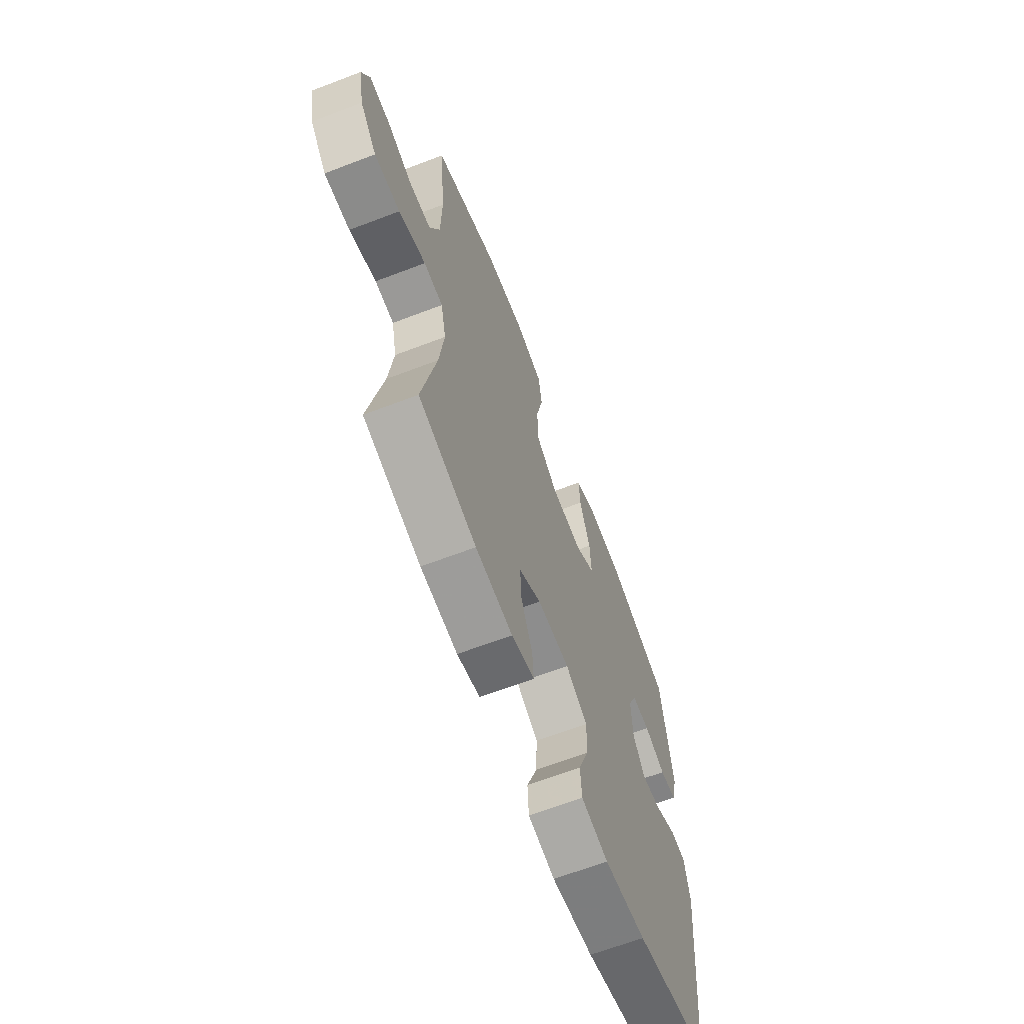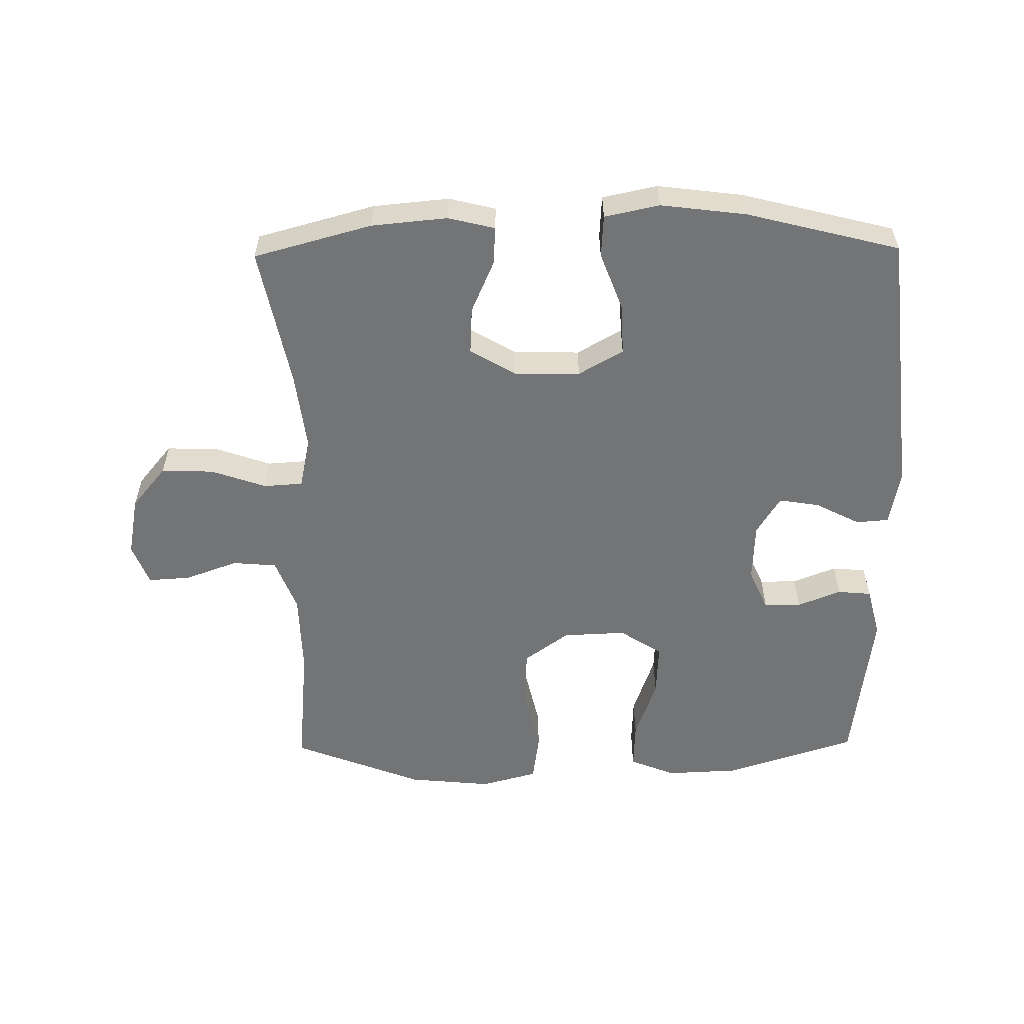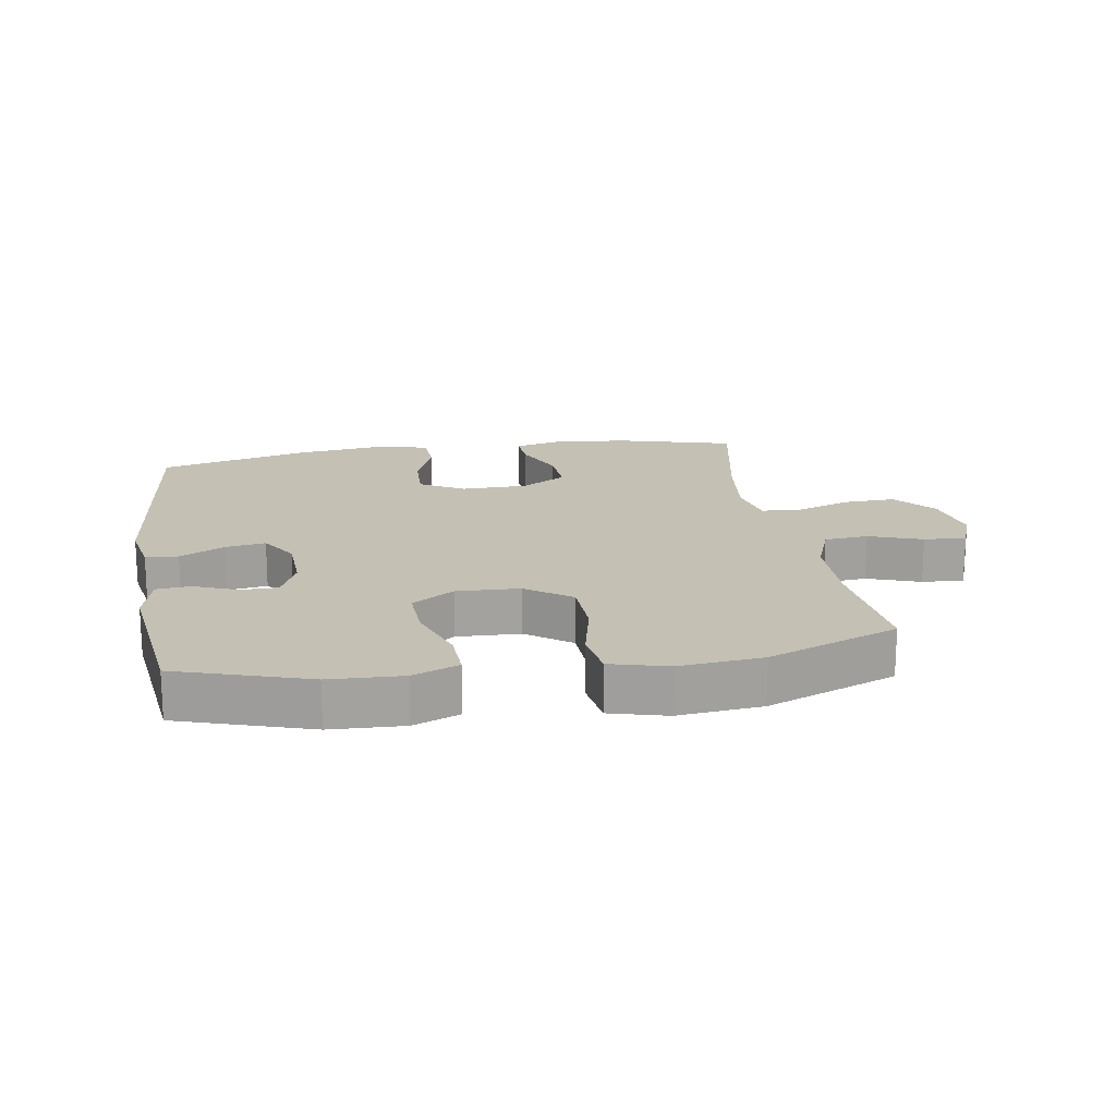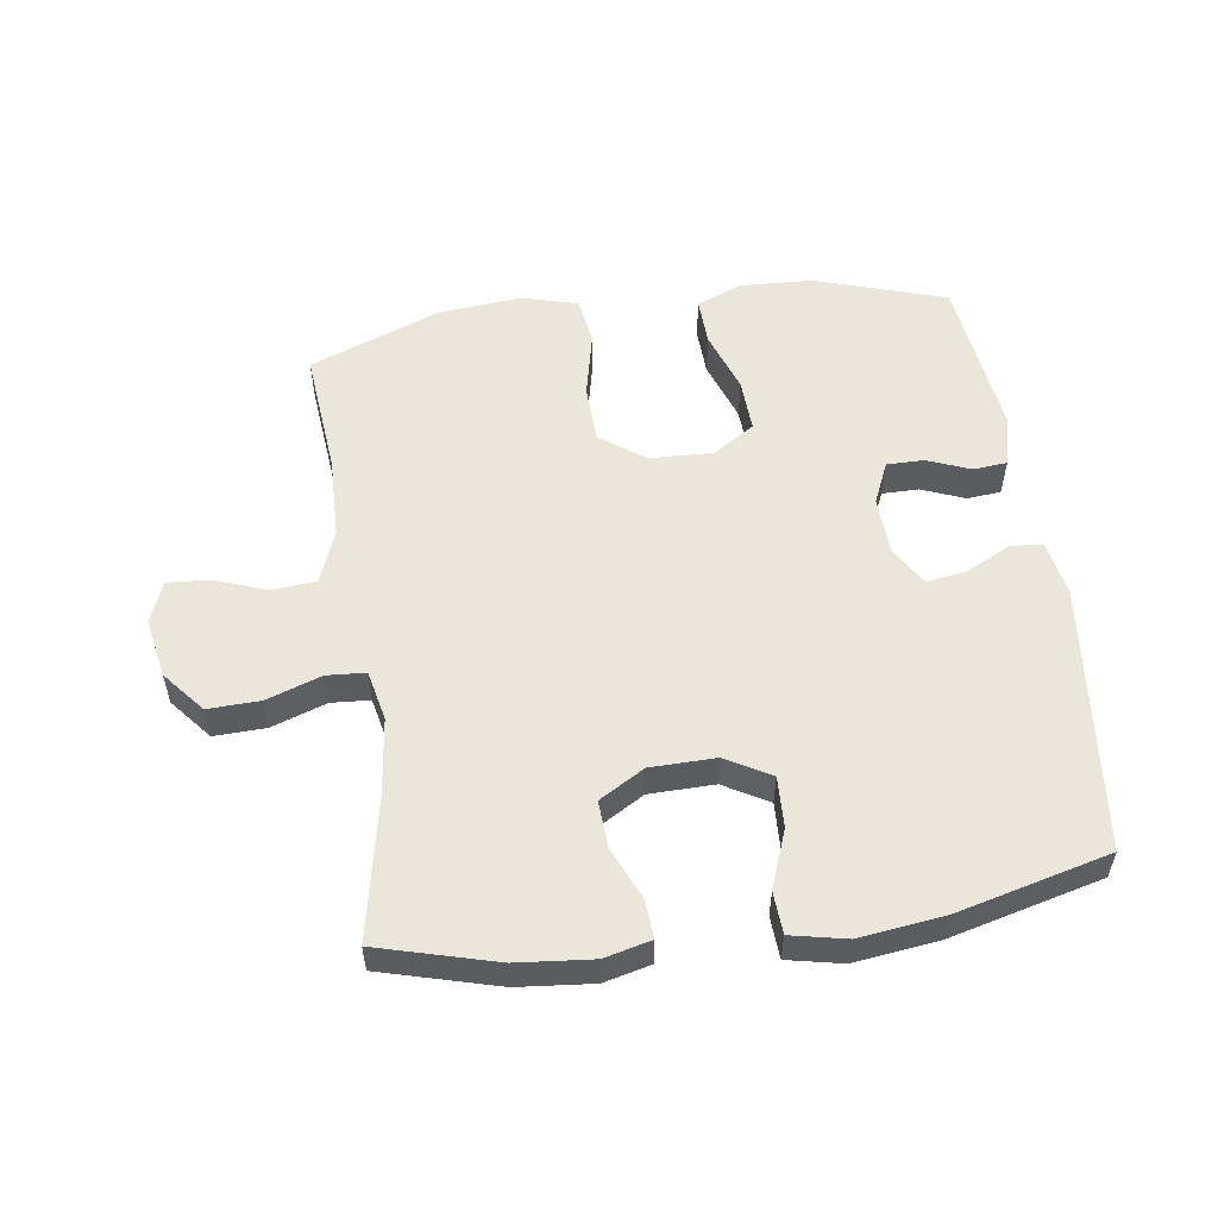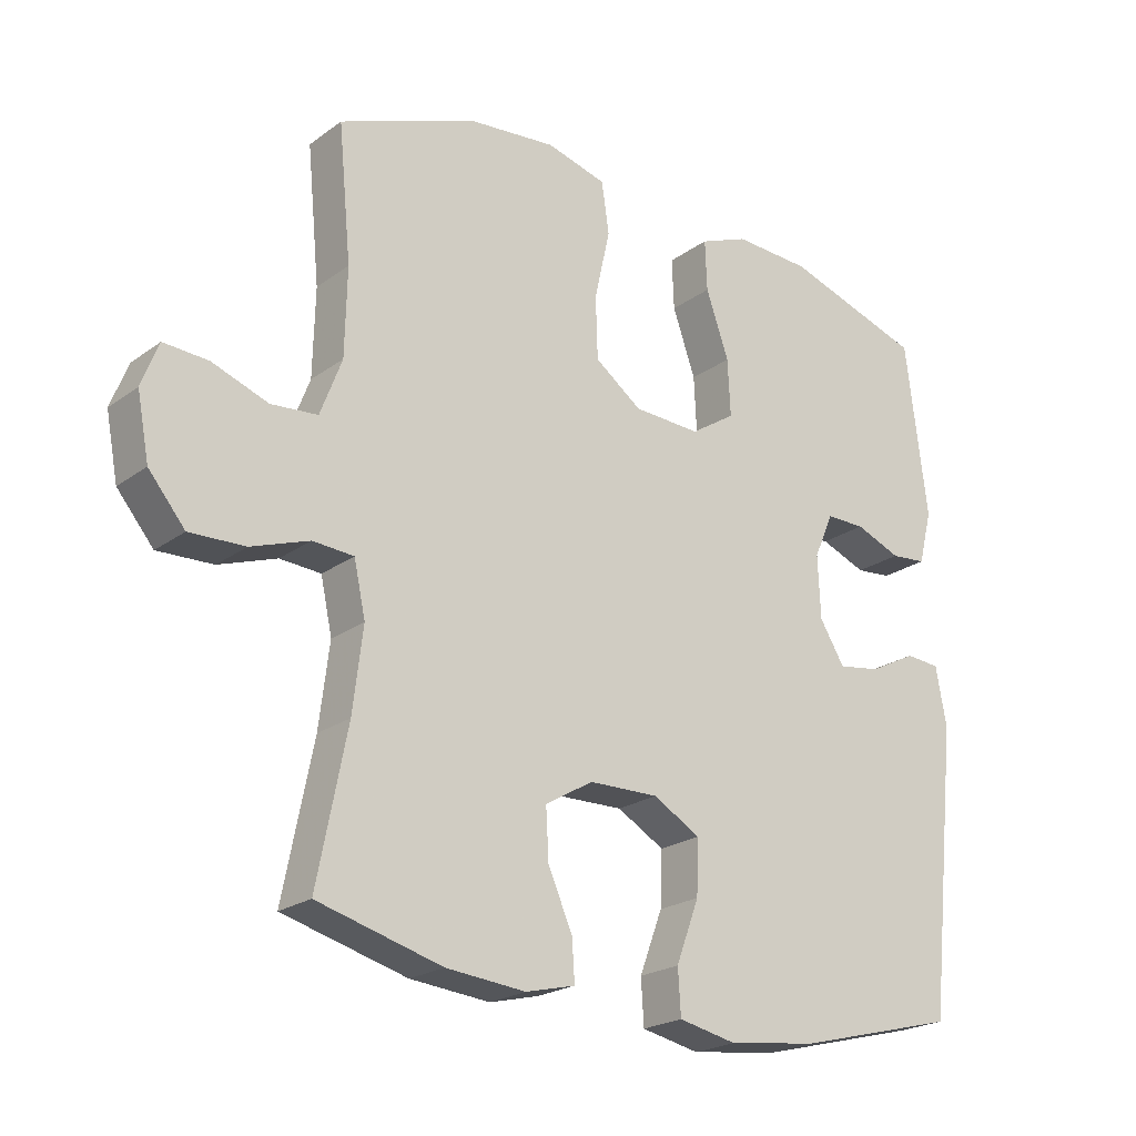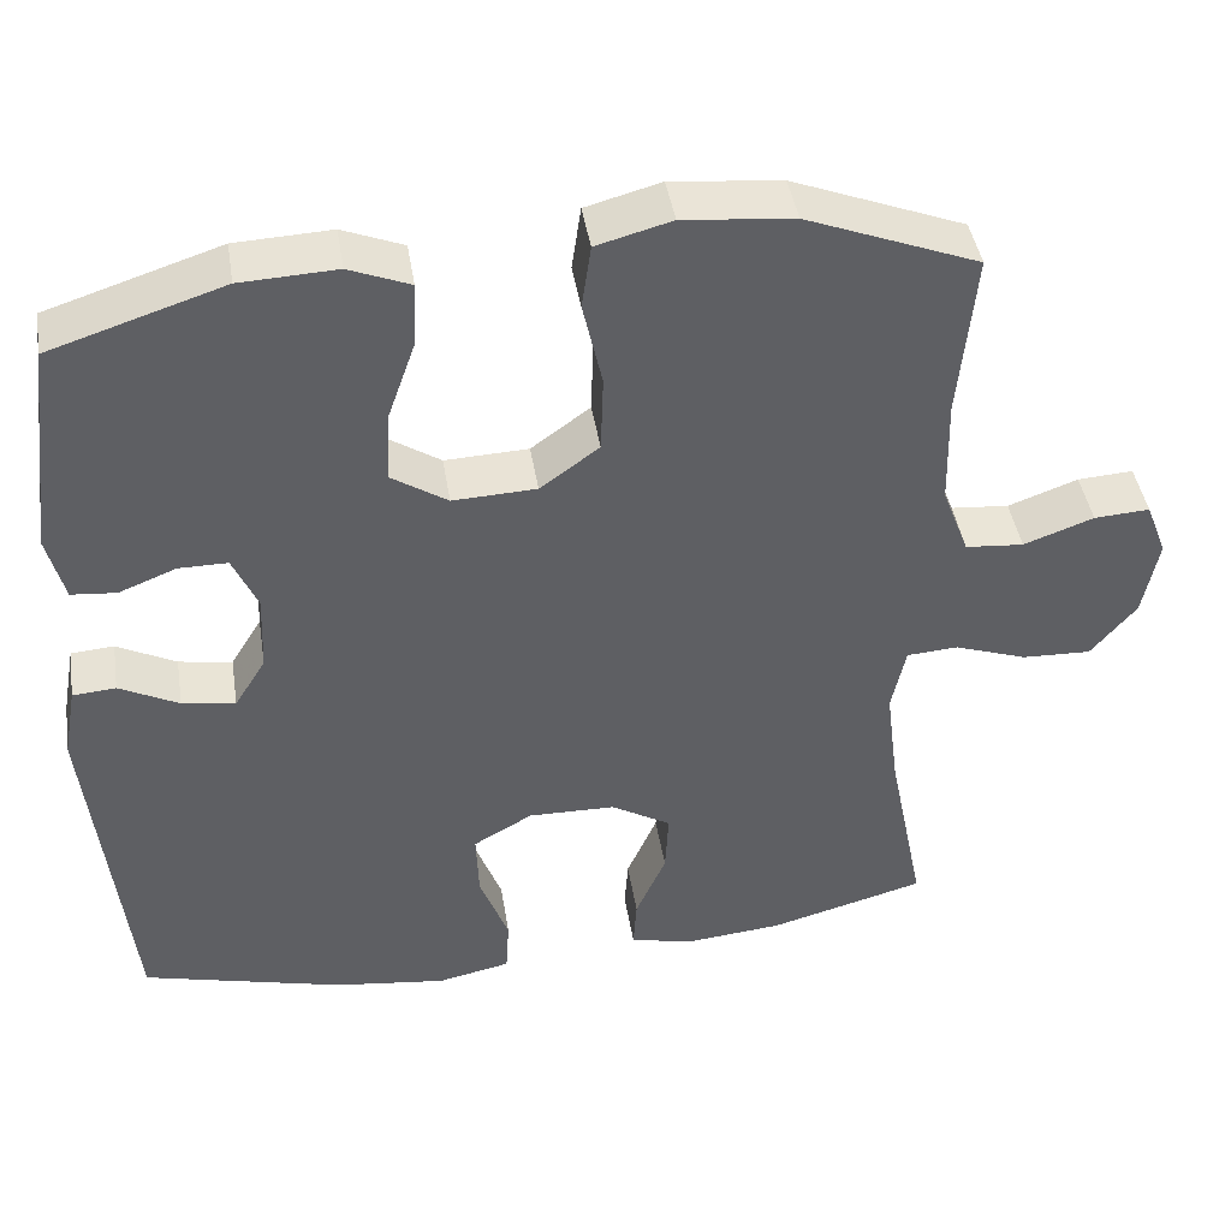
<metadata>
{"format":"obj","ext":"obj","renderer":"f3d","projection":"perspective","resolution":1024,"background":"white","views":[{"elev":-65.6,"azim":111.0,"up":"+Z"},{"elev":-56.1,"azim":-179.2,"up":"+Y"},{"elev":18.0,"azim":-9.3,"up":"+Y"},{"elev":54.7,"azim":172.0,"up":"+Y"},{"elev":-22.1,"azim":141.2,"up":"+Z"},{"elev":43.3,"azim":-9.1,"up":"+Z"}]}
</metadata>
<code>
v -0.5 0.07 -0.5
v -0.545 0.07 -0.078
v -0.529 0.07 0.009
v -0.478 0.07 0.013
v -0.408 0.07 -0.023
v -0.345 0.07 -0.033
v -0.308 0.07 0.027
v -0.304 0.07 0.12
v -0.333 0.07 0.186
v -0.391 0.07 0.186
v -0.459 0.07 0.159
v -0.512 0.07 0.164
v -0.532 0.07 0.243
v -0.5 0.07 0.5
v -0.295 0.07 0.566
v -0.181 0.07 0.571
v -0.109 0.07 0.542
v -0.112 0.07 0.467
v -0.146 0.07 0.37
v -0.15 0.07 0.286
v -0.084 0.07 0.243
v 0.015 0.07 0.247
v 0.085 0.07 0.298
v 0.088 0.07 0.39
v 0.065 0.07 0.493
v 0.076 0.07 0.569
v 0.165 0.07 0.593
v 0.296 0.07 0.58
v 0.5 0.07 0.5
v 0.481 0.07 0.302
v 0.484 0.07 0.173
v 0.516 0.07 0.089
v 0.585 0.07 0.083
v 0.668 0.07 0.113
v 0.734 0.07 0.117
v 0.759 0.07 0.052
v 0.741 0.07 -0.042
v 0.687 0.07 -0.107
v 0.605 0.07 -0.104
v 0.519 0.07 -0.074
v 0.458 0.07 -0.078
v 0.441 0.07 -0.157
v 0.456 0.07 -0.279
v 0.5 0.07 -0.5
v 0.316 0.07 -0.55
v 0.198 0.07 -0.561
v 0.125 0.07 -0.543
v 0.129 0.07 -0.483
v 0.165 0.07 -0.401
v 0.169 0.07 -0.327
v 0.098 0.07 -0.285
v -0.005 0.07 -0.283
v -0.075 0.07 -0.323
v -0.072 0.07 -0.403
v -0.038 0.07 -0.494
v -0.042 0.07 -0.56
v -0.128 0.07 -0.578
v -0.261 0.07 -0.561
v -0.5 0 -0.5
v -0.545 0 -0.078
v -0.529 0 0.009
v -0.478 0 0.013
v -0.408 0 -0.023
v -0.345 0 -0.033
v -0.308 0 0.027
v -0.304 0 0.12
v -0.333 0 0.186
v -0.391 0 0.186
v -0.459 0 0.159
v -0.512 0 0.164
v -0.532 0 0.243
v -0.5 0 0.5
v -0.295 0 0.566
v -0.181 0 0.571
v -0.109 0 0.542
v -0.112 0 0.467
v -0.146 0 0.37
v -0.15 0 0.286
v -0.084 0 0.243
v 0.015 0 0.247
v 0.085 0 0.298
v 0.088 0 0.39
v 0.065 0 0.493
v 0.076 0 0.569
v 0.165 0 0.593
v 0.296 0 0.58
v 0.5 0 0.5
v 0.481 0 0.302
v 0.484 0 0.173
v 0.516 0 0.089
v 0.585 0 0.083
v 0.668 0 0.113
v 0.734 0 0.117
v 0.759 0 0.052
v 0.741 0 -0.042
v 0.687 0 -0.107
v 0.605 0 -0.104
v 0.519 0 -0.074
v 0.458 0 -0.078
v 0.441 0 -0.157
v 0.456 0 -0.279
v 0.5 0 -0.5
v 0.316 0 -0.55
v 0.198 0 -0.561
v 0.125 0 -0.543
v 0.129 0 -0.483
v 0.165 0 -0.401
v 0.169 0 -0.327
v 0.098 0 -0.285
v -0.005 0 -0.283
v -0.075 0 -0.323
v -0.072 0 -0.403
v -0.038 0 -0.494
v -0.042 0 -0.56
v -0.128 0 -0.578
v -0.261 0 -0.561
f 3 4 5
f 2 3 5
f 1 2 5
f 58 1 5
f 57 58 5
f 56 57 5
f 55 56 5
f 54 55 5
f 53 54 5 6
f 52 53 6 7
f 51 52 7 8
f 50 51 8 9
f 47 48 49
f 46 47 49
f 45 46 49
f 44 45 49
f 43 44 49
f 42 43 49 50
f 41 42 50 9
f 38 39 40
f 37 38 40
f 36 37 40
f 35 36 40
f 34 35 40
f 33 34 40
f 32 33 40 41
f 31 32 41 9
f 28 29 30
f 27 28 30
f 26 27 30
f 25 26 30
f 24 25 30
f 23 24 30 31
f 22 23 31
f 21 22 31 9
f 17 18 19
f 16 17 19
f 15 16 19
f 14 15 19
f 13 14 19
f 12 13 19
f 11 12 19
f 10 11 19
f 10 19 20
f 9 10 20 21
f 63 62 61
f 63 61 60
f 63 60 59
f 63 59 116
f 63 116 115
f 63 115 114
f 63 114 113
f 63 113 112
f 64 63 112 111
f 65 64 111 110
f 66 65 110 109
f 67 66 109 108
f 107 106 105
f 107 105 104
f 107 104 103
f 107 103 102
f 107 102 101
f 108 107 101 100
f 67 108 100 99
f 98 97 96
f 98 96 95
f 98 95 94
f 98 94 93
f 98 93 92
f 98 92 91
f 99 98 91 90
f 67 99 90 89
f 88 87 86
f 88 86 85
f 88 85 84
f 88 84 83
f 88 83 82
f 89 88 82 81
f 89 81 80
f 67 89 80 79
f 77 76 75
f 77 75 74
f 77 74 73
f 77 73 72
f 77 72 71
f 77 71 70
f 77 70 69
f 77 69 68
f 78 77 68
f 79 78 68 67
f 1 59 60 2
f 2 60 61 3
f 3 61 62 4
f 4 62 63 5
f 5 63 64 6
f 6 64 65 7
f 7 65 66 8
f 8 66 67 9
f 9 67 68 10
f 10 68 69 11
f 11 69 70 12
f 12 70 71 13
f 13 71 72 14
f 14 72 73 15
f 15 73 74 16
f 16 74 75 17
f 17 75 76 18
f 18 76 77 19
f 19 77 78 20
f 20 78 79 21
f 21 79 80 22
f 22 80 81 23
f 23 81 82 24
f 24 82 83 25
f 25 83 84 26
f 26 84 85 27
f 27 85 86 28
f 28 86 87 29
f 29 87 88 30
f 30 88 89 31
f 31 89 90 32
f 32 90 91 33
f 33 91 92 34
f 34 92 93 35
f 35 93 94 36
f 36 94 95 37
f 37 95 96 38
f 38 96 97 39
f 39 97 98 40
f 40 98 99 41
f 41 99 100 42
f 42 100 101 43
f 43 101 102 44
f 44 102 103 45
f 45 103 104 46
f 46 104 105 47
f 47 105 106 48
f 48 106 107 49
f 49 107 108 50
f 50 108 109 51
f 51 109 110 52
f 52 110 111 53
f 53 111 112 54
f 54 112 113 55
f 55 113 114 56
f 56 114 115 57
f 57 115 116 58
f 58 116 59 1

</code>
